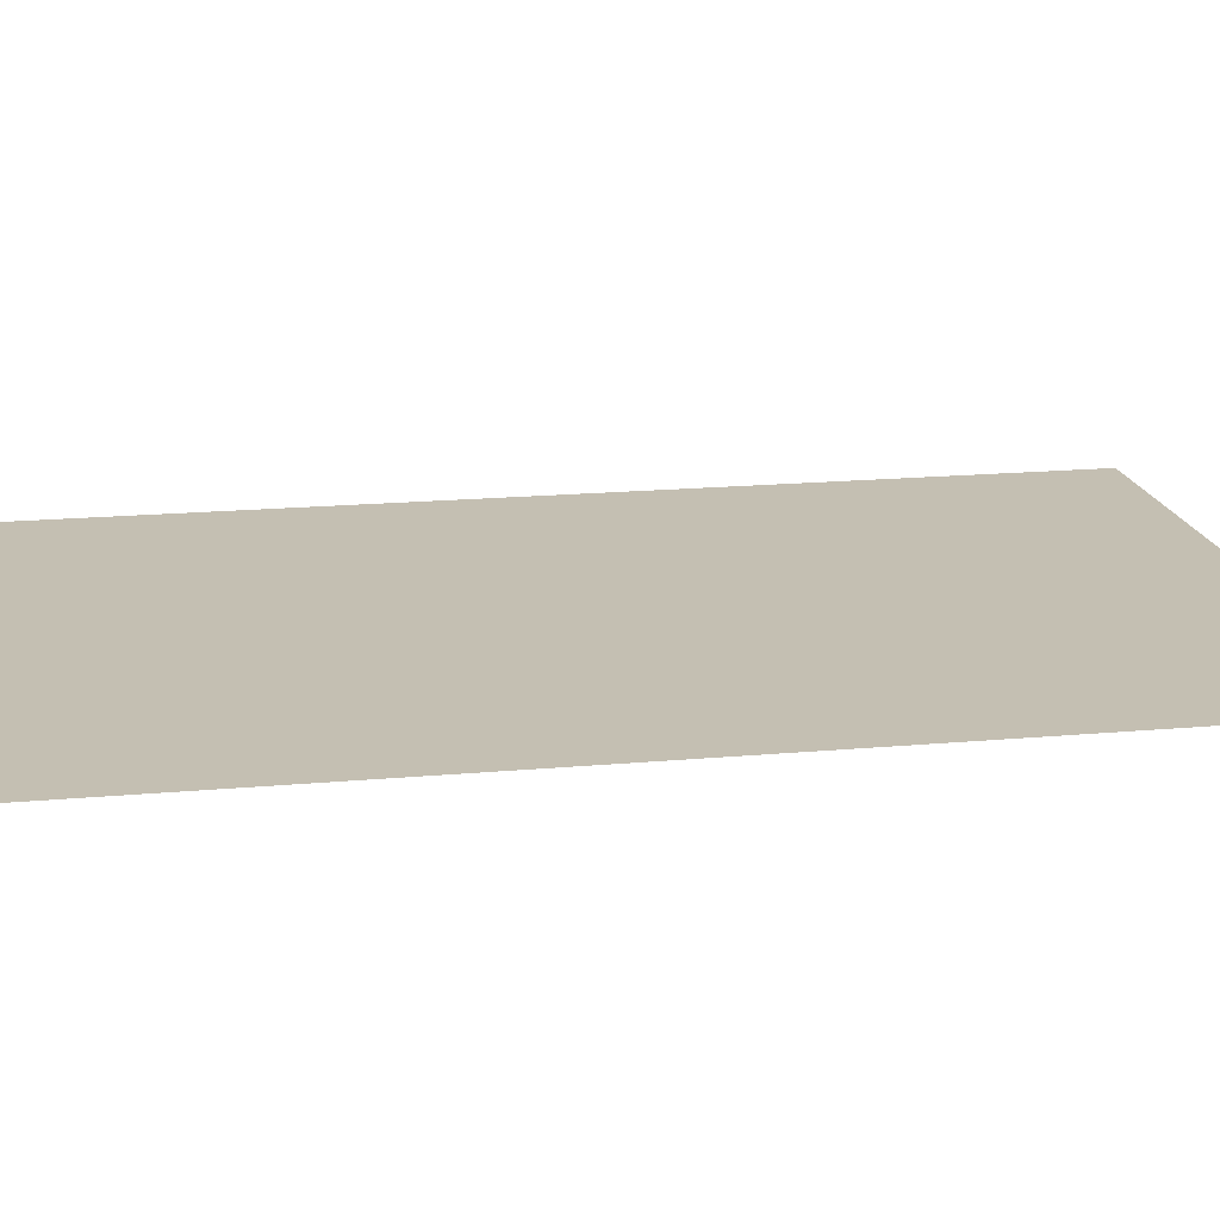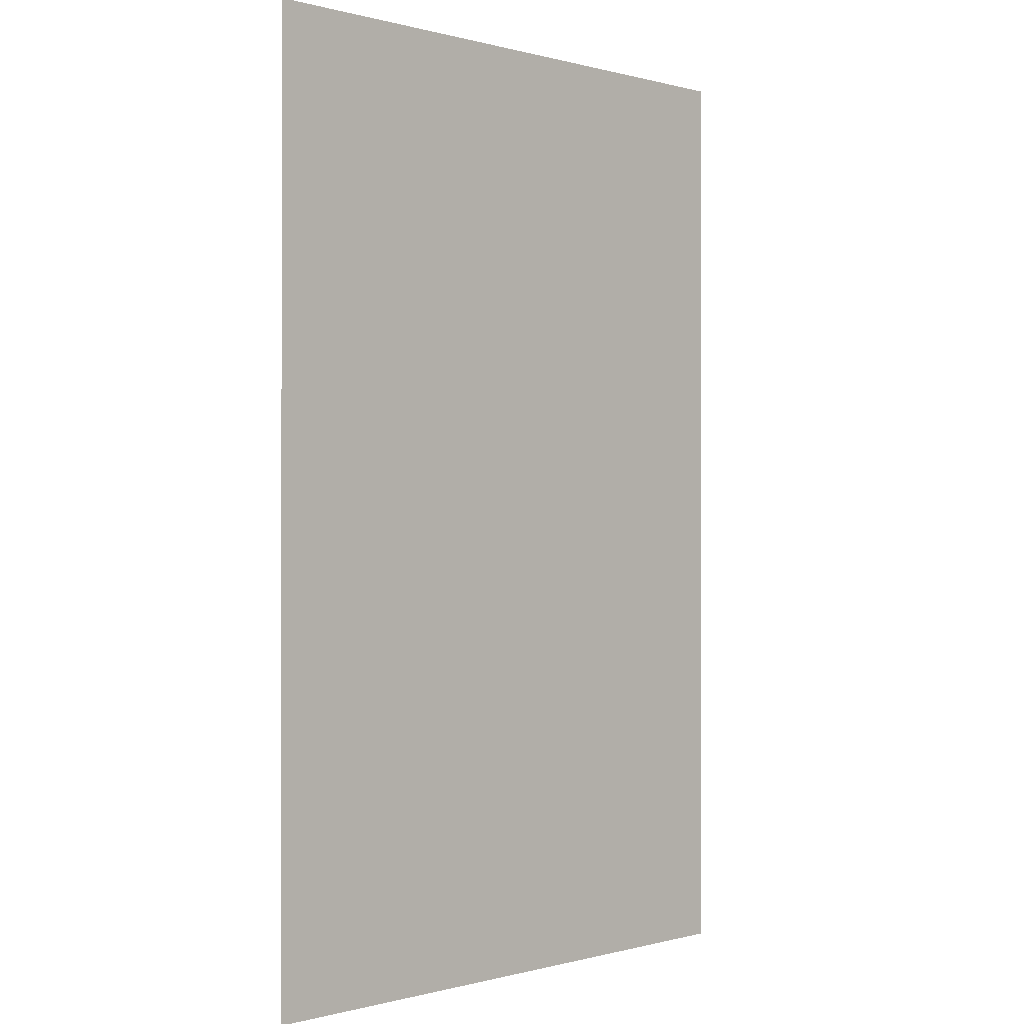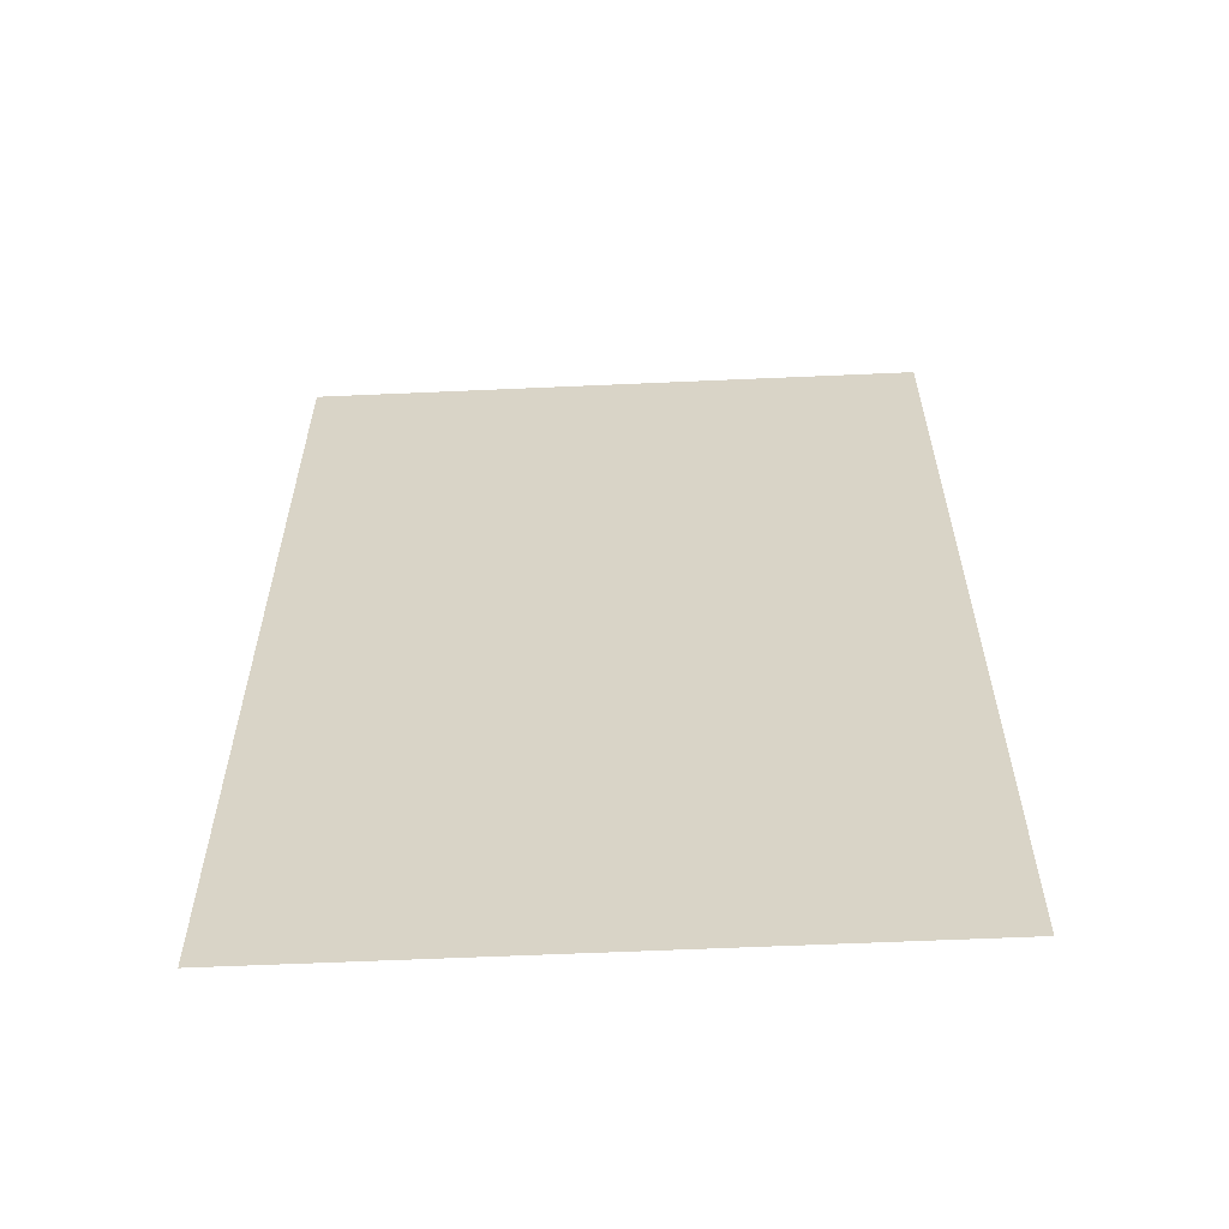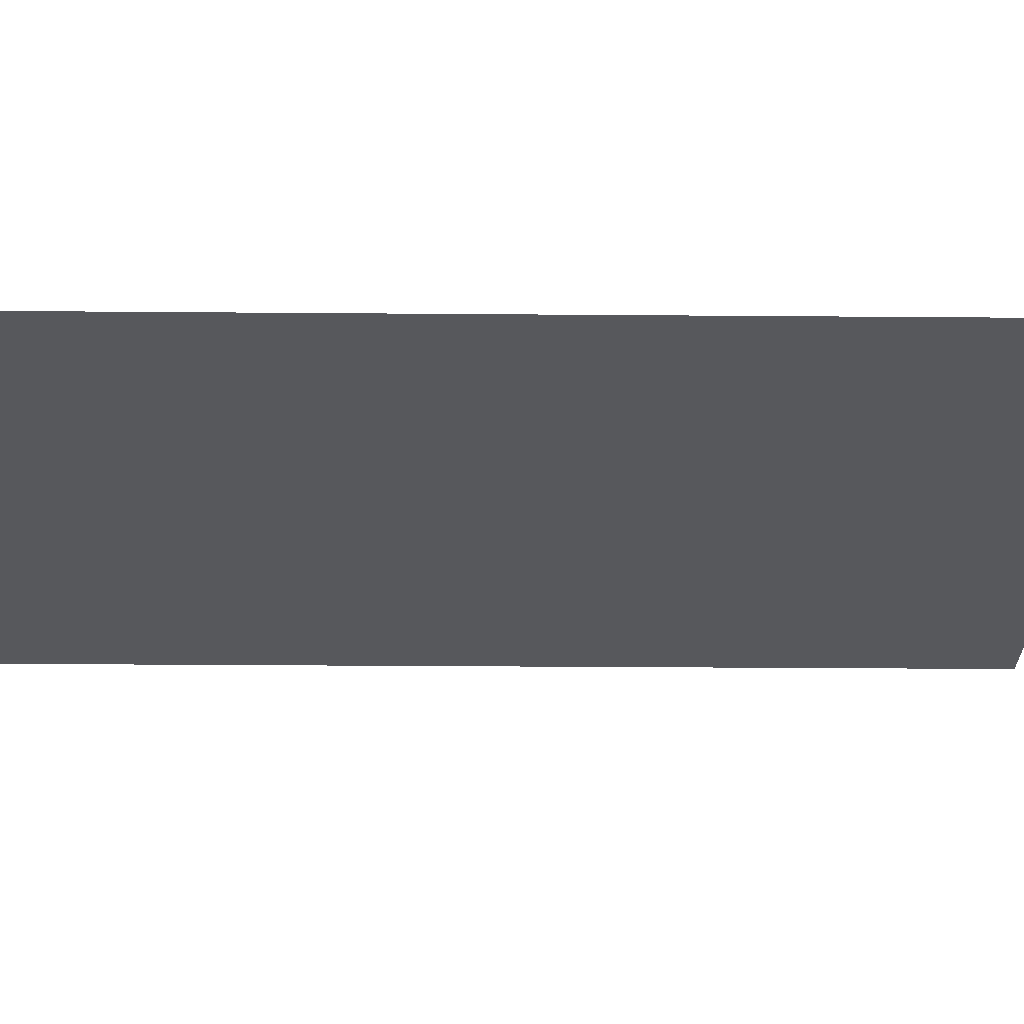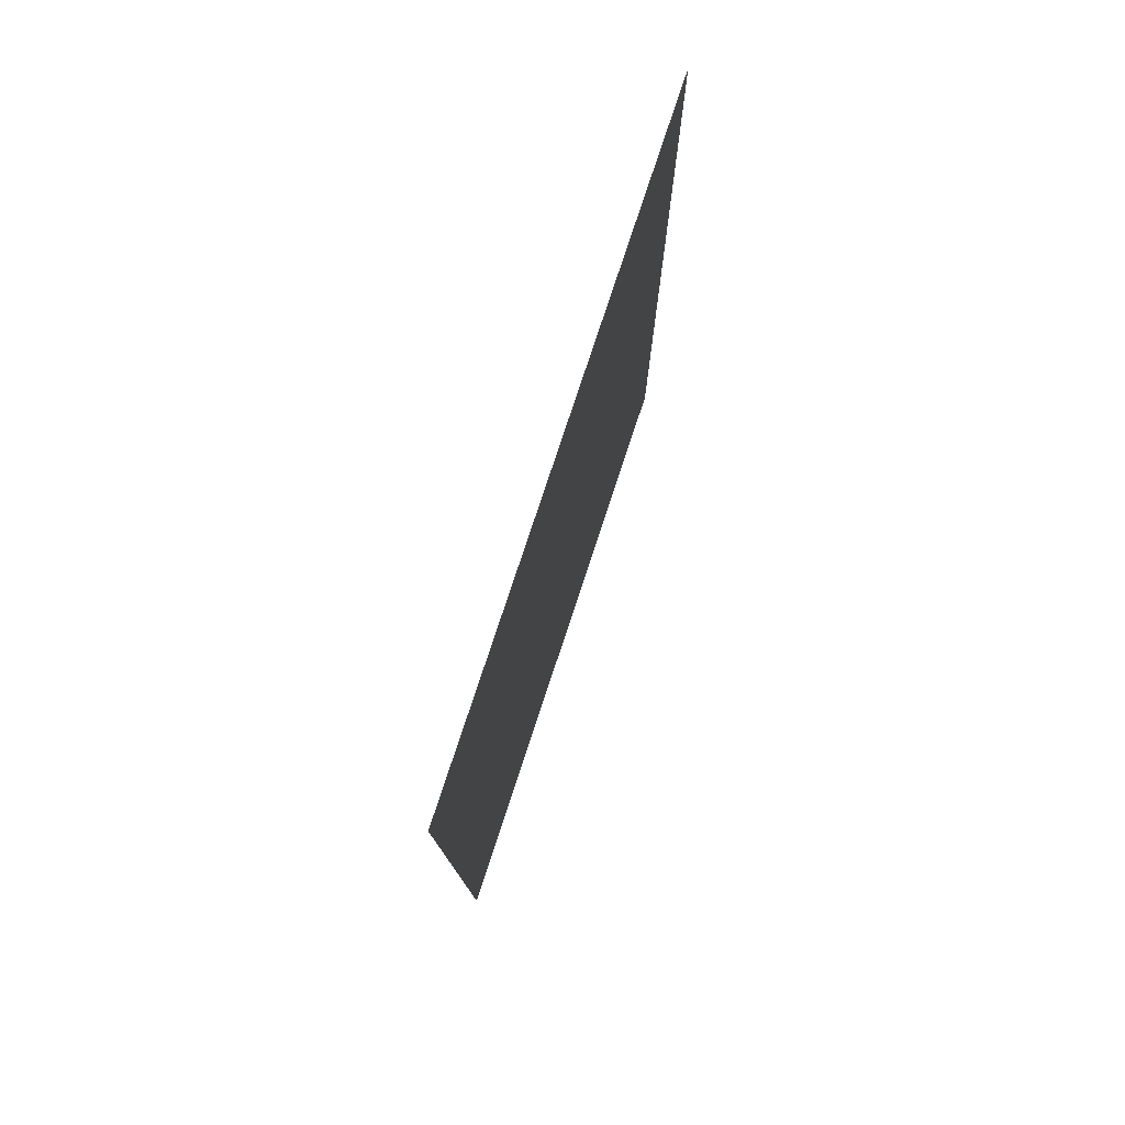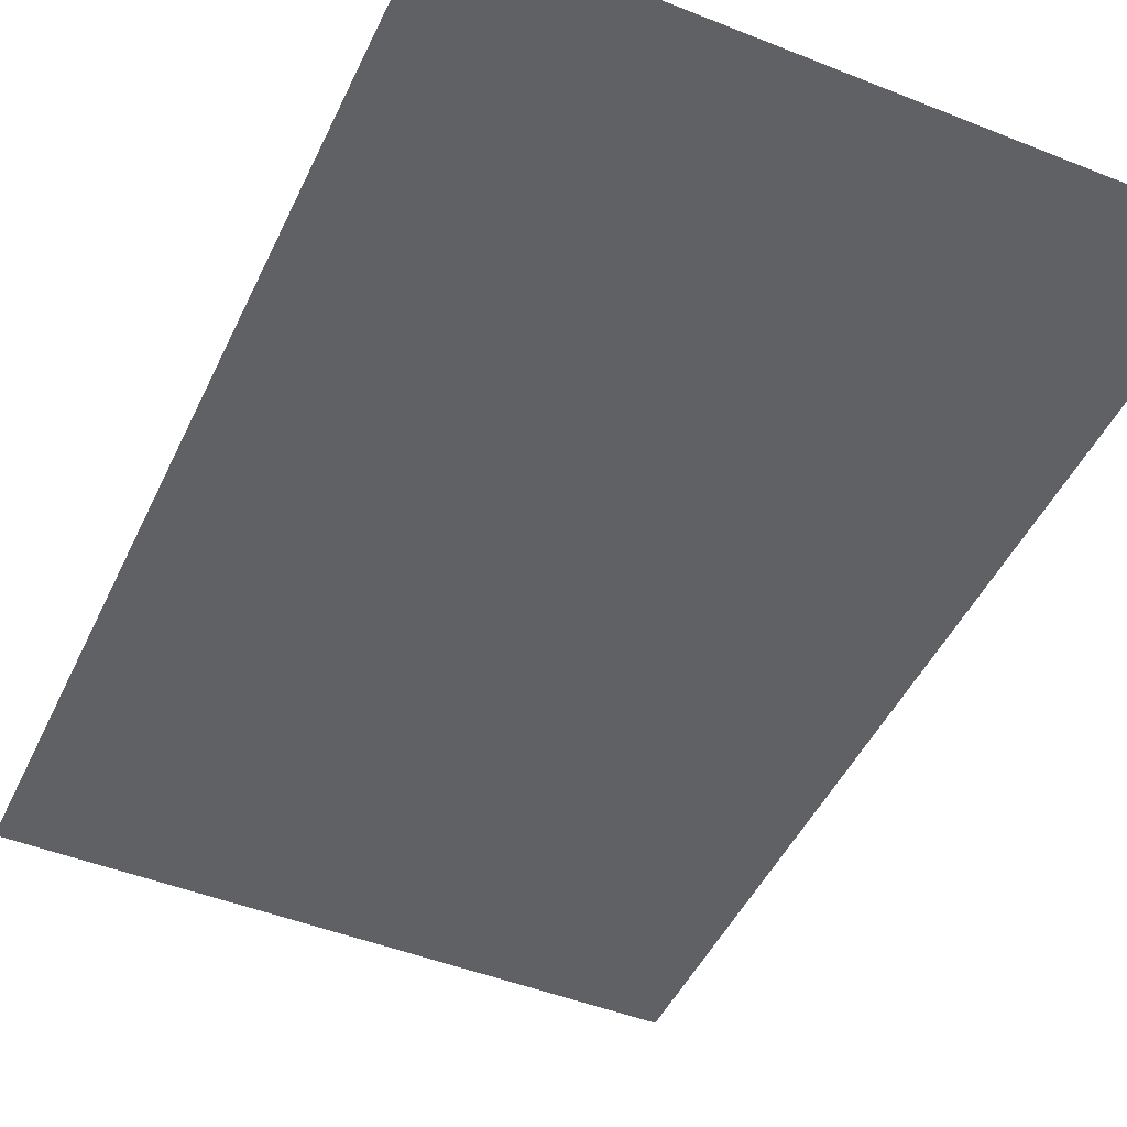
<metadata>
{"format":"obj","ext":"obj","renderer":"f3d","projection":"perspective","resolution":1024,"background":"white","views":[{"elev":17.6,"azim":79.7,"up":"+Y"},{"elev":-0.1,"azim":-45.5,"up":"+Z"},{"elev":-60.5,"azim":2.6,"up":"+Z"},{"elev":-28.4,"azim":89.3,"up":"+Y"},{"elev":78.8,"azim":-71.7,"up":"+Z"},{"elev":-47.1,"azim":-24.3,"up":"+Y"}]}
</metadata>
<code>
o Decal_4_Plane.005
v -0.4071 0 0.6363
v 0.4071 0 0.6363
v -0.4071 0 -0.6363
v 0.4071 0 -0.6363
f 1 2 4 3

</code>
